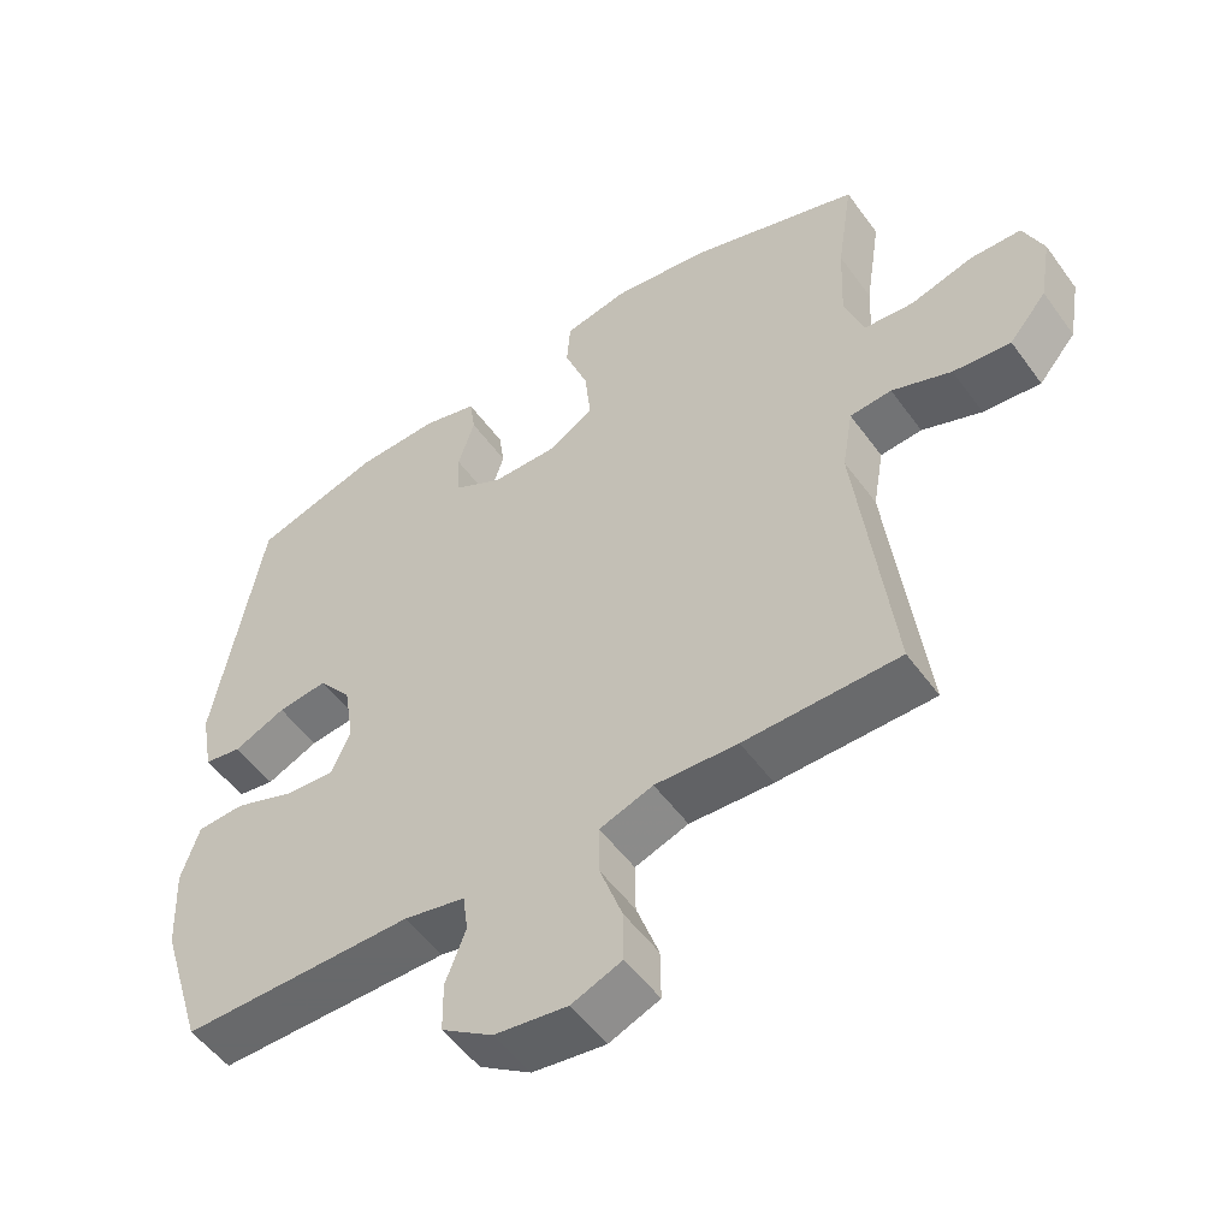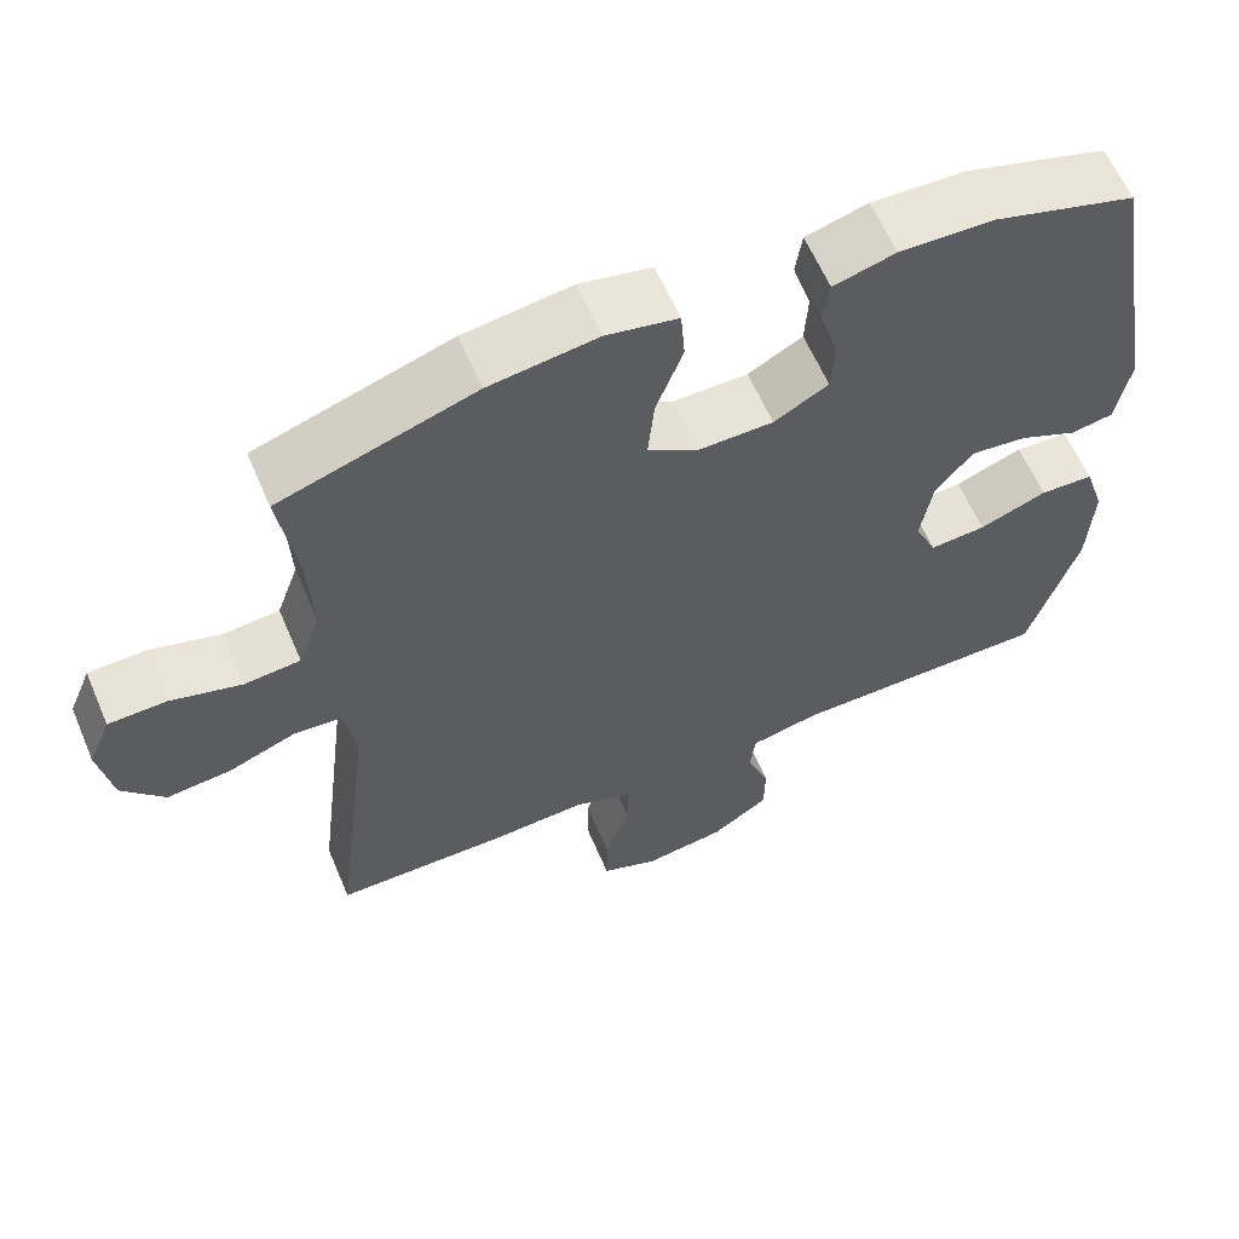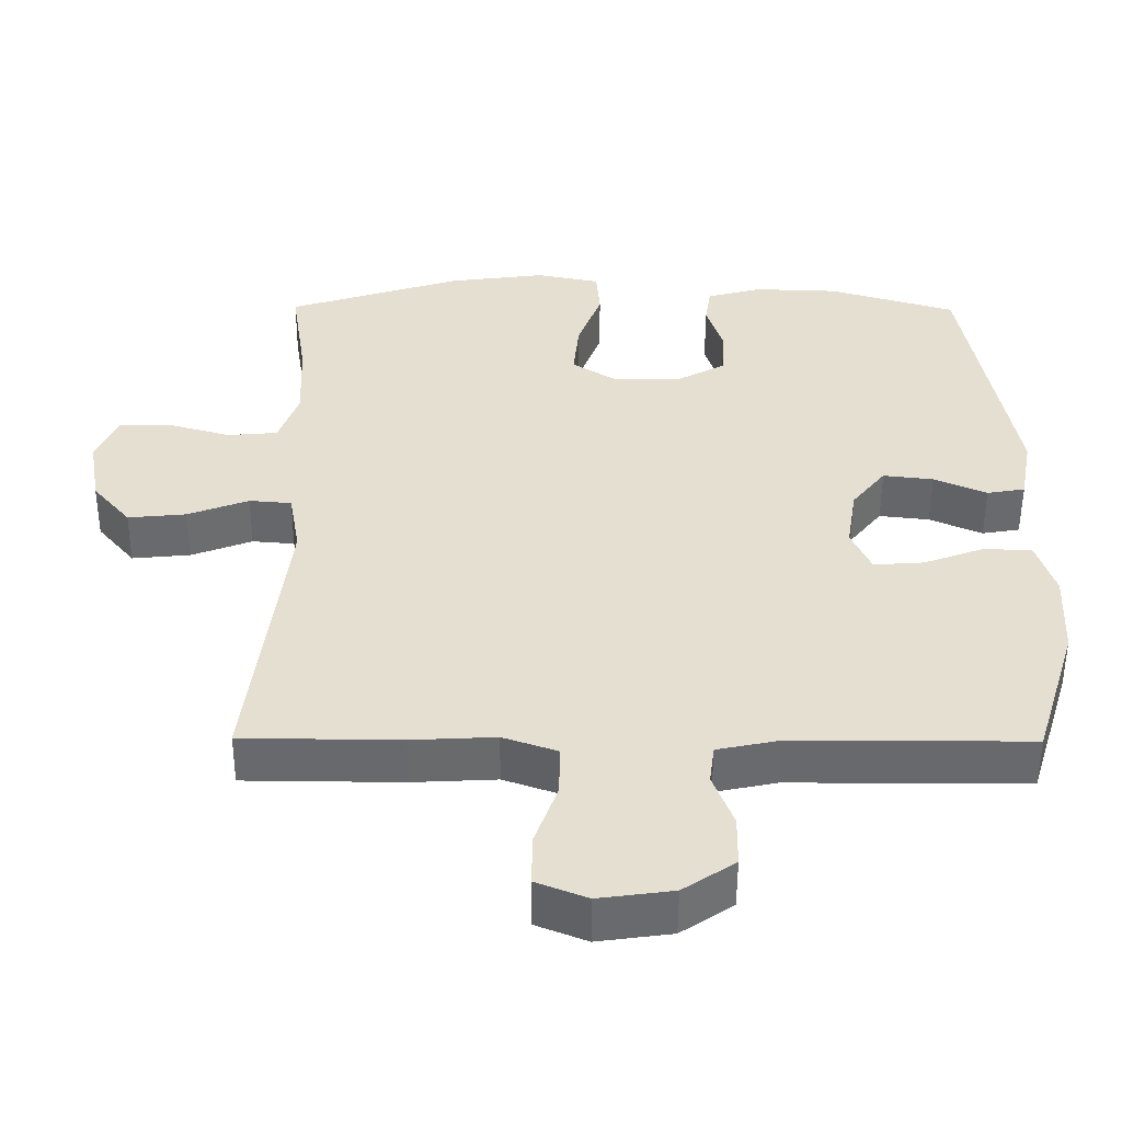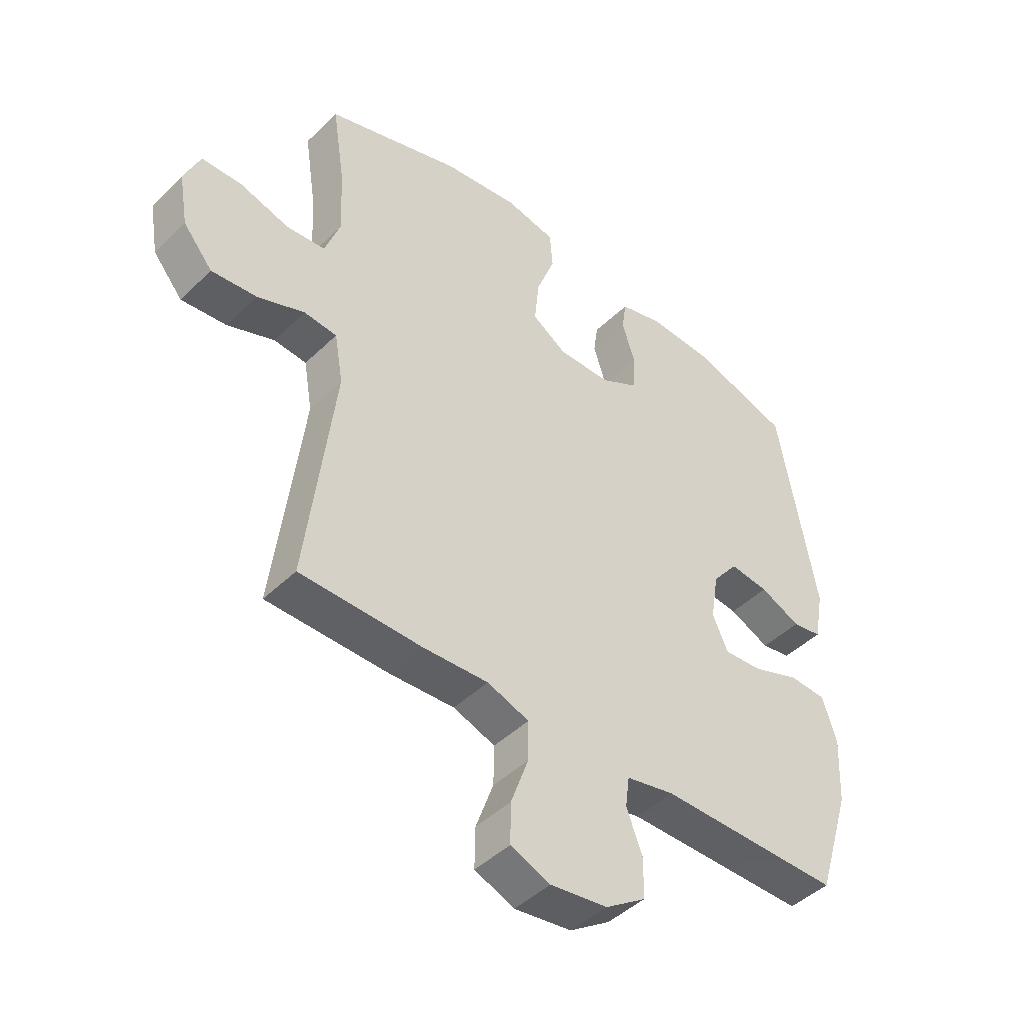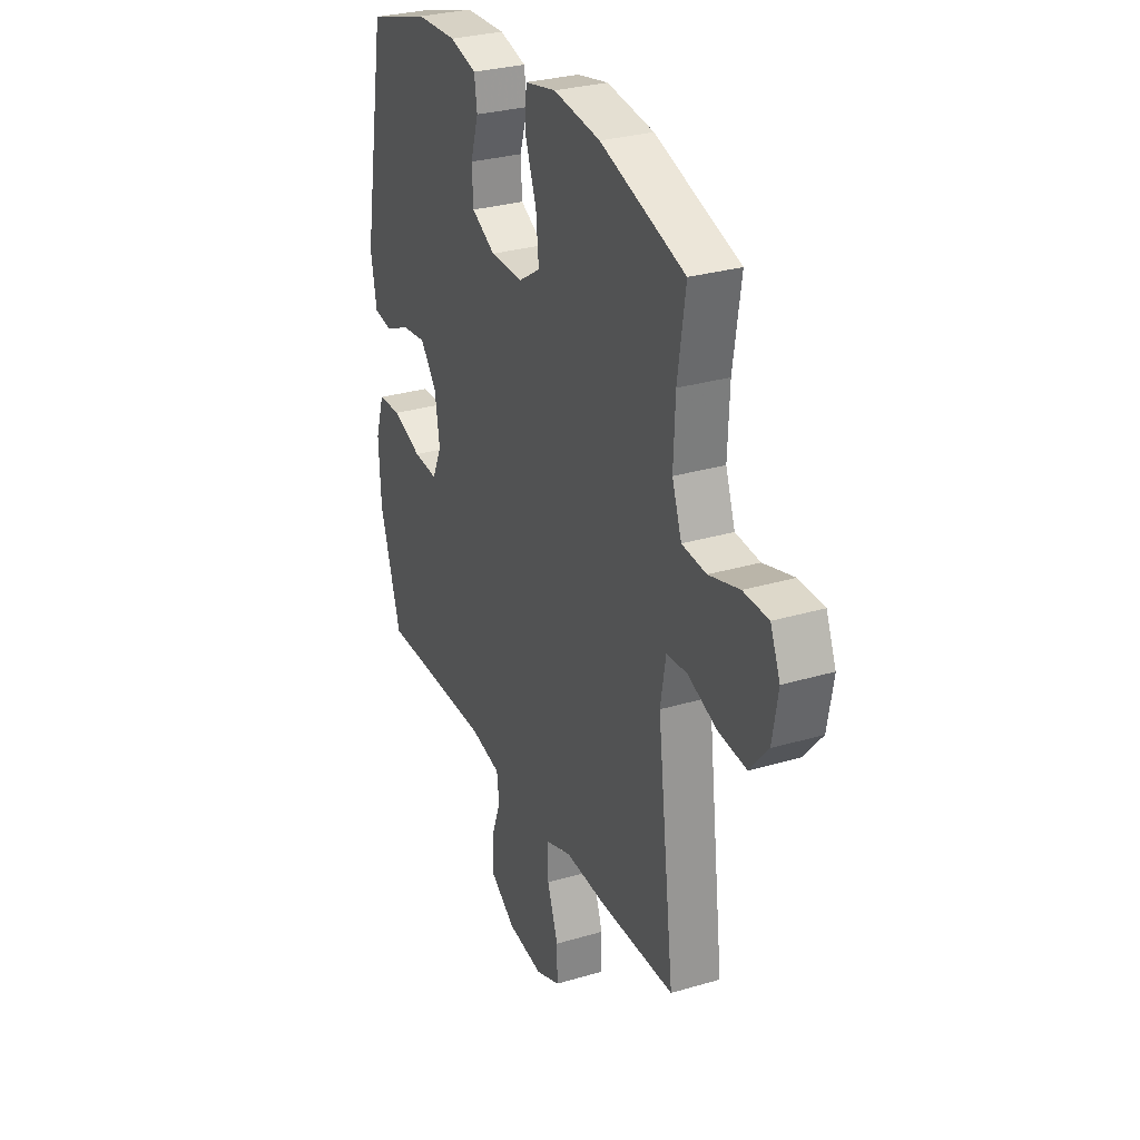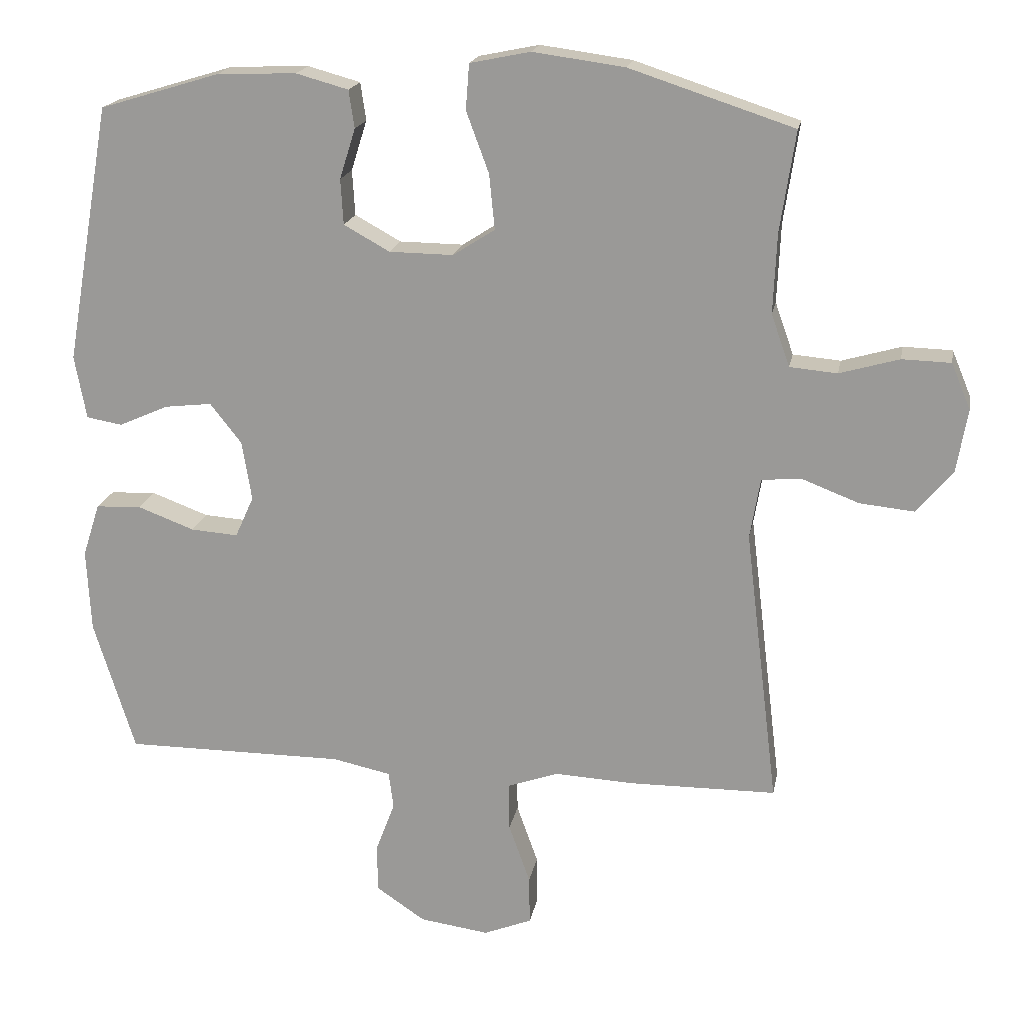
<metadata>
{"format":"obj","ext":"obj","renderer":"f3d","projection":"perspective","resolution":1024,"background":"white","views":[{"elev":-52.6,"azim":-145.0,"up":"+Z"},{"elev":61.3,"azim":-23.1,"up":"+Z"},{"elev":-52.7,"azim":-0.3,"up":"+Z"},{"elev":-45.3,"azim":-42.0,"up":"+Z"},{"elev":29.4,"azim":-113.6,"up":"+Z"},{"elev":18.6,"azim":-169.6,"up":"+Z"}]}
</metadata>
<code>
v 0.5 0.07 -0.5
v 0.178 0.07 -0.5
v 0.093 0.07 -0.518
v 0.086 0.07 -0.572
v 0.114 0.07 -0.646
v 0.113 0.07 -0.716
v 0.042 0.07 -0.764
v -0.059 0.07 -0.778
v -0.129 0.07 -0.75
v -0.128 0.07 -0.679
v -0.097 0.07 -0.592
v -0.096 0.07 -0.522
v -0.17 0.07 -0.496
v -0.285 0.07 -0.502
v -0.5 0.07 -0.5
v -0.451 0.07 -0.096
v -0.466 0.07 -0.008
v -0.524 0.07 -0.003
v -0.607 0.07 -0.035
v -0.687 0.07 -0.043
v -0.739 0.07 0.019
v -0.755 0.07 0.112
v -0.727 0.07 0.179
v -0.656 0.07 0.181
v -0.569 0.07 0.156
v -0.5 0.07 0.162
v -0.473 0.07 0.238
v -0.478 0.07 0.354
v -0.5 0.07 0.5
v -0.261 0.07 0.578
v -0.128 0.07 0.596
v -0.04 0.07 0.578
v -0.035 0.07 0.512
v -0.068 0.07 0.423
v -0.076 0.07 0.343
v -0.015 0.07 0.304
v 0.078 0.07 0.305
v 0.145 0.07 0.342
v 0.149 0.07 0.408
v 0.126 0.07 0.481
v 0.134 0.07 0.536
v 0.21 0.07 0.557
v 0.325 0.07 0.553
v 0.5 0.07 0.5
v 0.566 0.07 0.124
v 0.549 0.07 0.032
v 0.497 0.07 0.023
v 0.425 0.07 0.055
v 0.356 0.07 0.063
v 0.31 0.07 0.005
v 0.296 0.07 -0.082
v 0.323 0.07 -0.142
v 0.392 0.07 -0.137
v 0.475 0.07 -0.106
v 0.541 0.07 -0.109
v 0.566 0.07 -0.187
v 0.56 0.07 -0.307
v 0.5 0 -0.5
v 0.178 0 -0.5
v 0.093 0 -0.518
v 0.086 0 -0.572
v 0.114 0 -0.646
v 0.113 0 -0.716
v 0.042 0 -0.764
v -0.059 0 -0.778
v -0.129 0 -0.75
v -0.128 0 -0.679
v -0.097 0 -0.592
v -0.096 0 -0.522
v -0.17 0 -0.496
v -0.285 0 -0.502
v -0.5 0 -0.5
v -0.451 0 -0.096
v -0.466 0 -0.008
v -0.524 0 -0.003
v -0.607 0 -0.035
v -0.687 0 -0.043
v -0.739 0 0.019
v -0.755 0 0.112
v -0.727 0 0.179
v -0.656 0 0.181
v -0.569 0 0.156
v -0.5 0 0.162
v -0.473 0 0.238
v -0.478 0 0.354
v -0.5 0 0.5
v -0.261 0 0.578
v -0.128 0 0.596
v -0.04 0 0.578
v -0.035 0 0.512
v -0.068 0 0.423
v -0.076 0 0.343
v -0.015 0 0.304
v 0.078 0 0.305
v 0.145 0 0.342
v 0.149 0 0.408
v 0.126 0 0.481
v 0.134 0 0.536
v 0.21 0 0.557
v 0.325 0 0.553
v 0.5 0 0.5
v 0.566 0 0.124
v 0.549 0 0.032
v 0.497 0 0.023
v 0.425 0 0.055
v 0.356 0 0.063
v 0.31 0 0.005
v 0.296 0 -0.082
v 0.323 0 -0.142
v 0.392 0 -0.137
v 0.475 0 -0.106
v 0.541 0 -0.109
v 0.566 0 -0.187
v 0.56 0 -0.307
f 56 57 1 2
f 53 54 55 56
f 52 53 56 2
f 51 52 2 3
f 50 51 3
f 45 46 47 48
f 45 48 49
f 44 45 49
f 43 44 49 50
f 39 40 41 42
f 38 39 42 43
f 31 32 33 34
f 31 34 35
f 28 29 30 31
f 27 28 31 35
f 26 27 35 36
f 22 23 24 25
f 22 25 26
f 21 22 26
f 18 19 20 21
f 17 18 21 26
f 13 14 15 16
f 12 13 16 17
f 8 9 10 11
f 8 11 12
f 7 8 12
f 4 5 6 7
f 3 4 7 12
f 38 43 50 3
f 17 26 36 37
f 17 37 38
f 3 12 17 38
f 59 58 114 113
f 113 112 111 110
f 59 113 110 109
f 60 59 109 108
f 60 108 107
f 105 104 103 102
f 106 105 102
f 106 102 101
f 107 106 101 100
f 99 98 97 96
f 100 99 96 95
f 91 90 89 88
f 92 91 88
f 88 87 86 85
f 92 88 85 84
f 93 92 84 83
f 82 81 80 79
f 83 82 79
f 83 79 78
f 78 77 76 75
f 83 78 75 74
f 73 72 71 70
f 74 73 70 69
f 68 67 66 65
f 69 68 65
f 69 65 64
f 64 63 62 61
f 69 64 61 60
f 60 107 100 95
f 94 93 83 74
f 95 94 74
f 95 74 69 60
f 1 58 59 2
f 2 59 60 3
f 3 60 61 4
f 4 61 62 5
f 5 62 63 6
f 6 63 64 7
f 7 64 65 8
f 8 65 66 9
f 9 66 67 10
f 10 67 68 11
f 11 68 69 12
f 12 69 70 13
f 13 70 71 14
f 14 71 72 15
f 15 72 73 16
f 16 73 74 17
f 17 74 75 18
f 18 75 76 19
f 19 76 77 20
f 20 77 78 21
f 21 78 79 22
f 22 79 80 23
f 23 80 81 24
f 24 81 82 25
f 25 82 83 26
f 26 83 84 27
f 27 84 85 28
f 28 85 86 29
f 29 86 87 30
f 30 87 88 31
f 31 88 89 32
f 32 89 90 33
f 33 90 91 34
f 34 91 92 35
f 35 92 93 36
f 36 93 94 37
f 37 94 95 38
f 38 95 96 39
f 39 96 97 40
f 40 97 98 41
f 41 98 99 42
f 42 99 100 43
f 43 100 101 44
f 44 101 102 45
f 45 102 103 46
f 46 103 104 47
f 47 104 105 48
f 48 105 106 49
f 49 106 107 50
f 50 107 108 51
f 51 108 109 52
f 52 109 110 53
f 53 110 111 54
f 54 111 112 55
f 55 112 113 56
f 56 113 114 57
f 57 114 58 1

</code>
